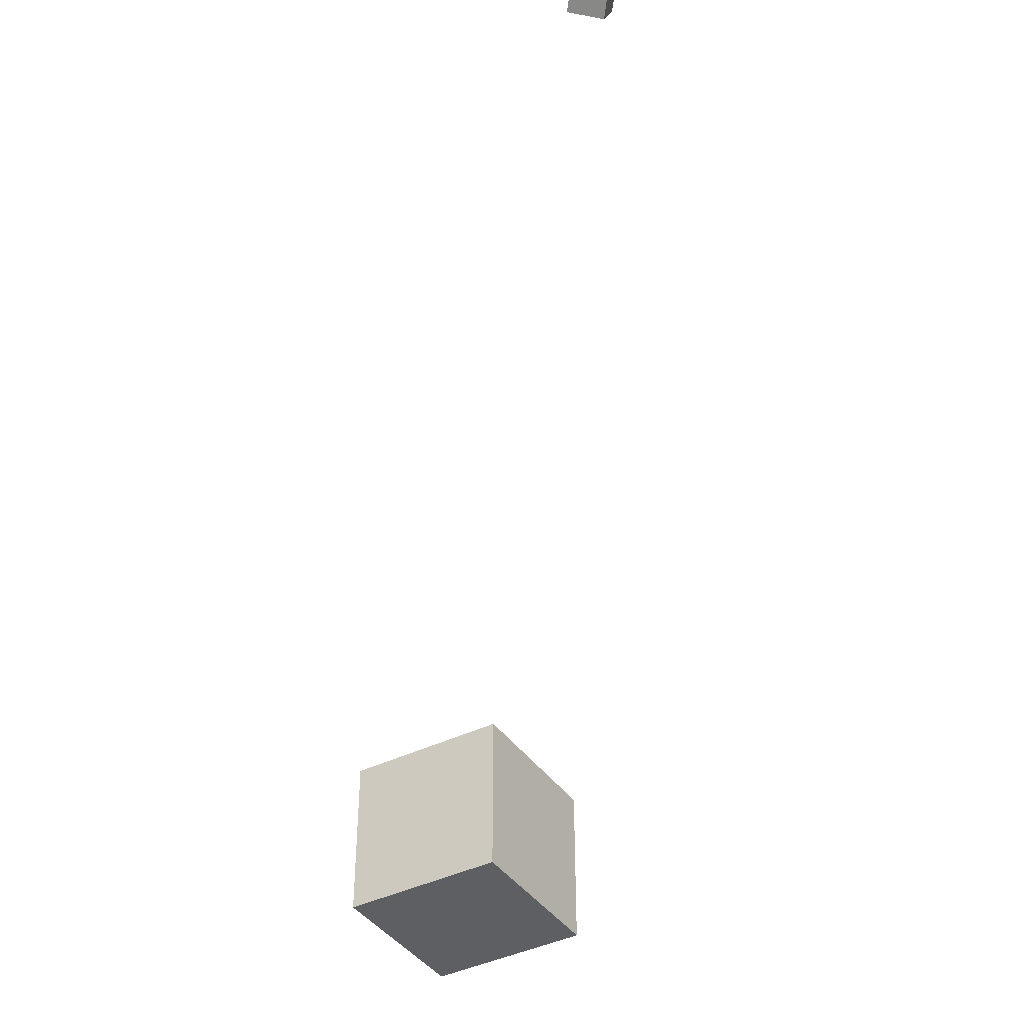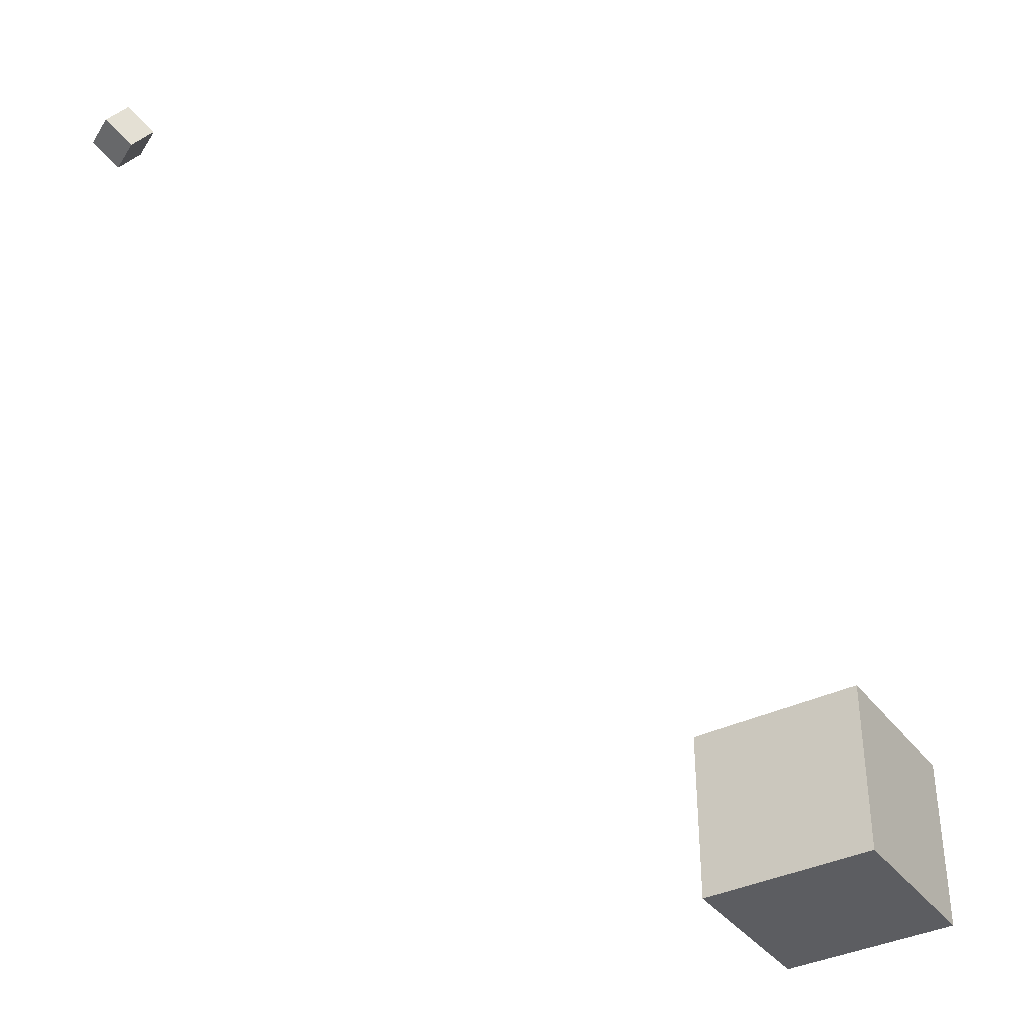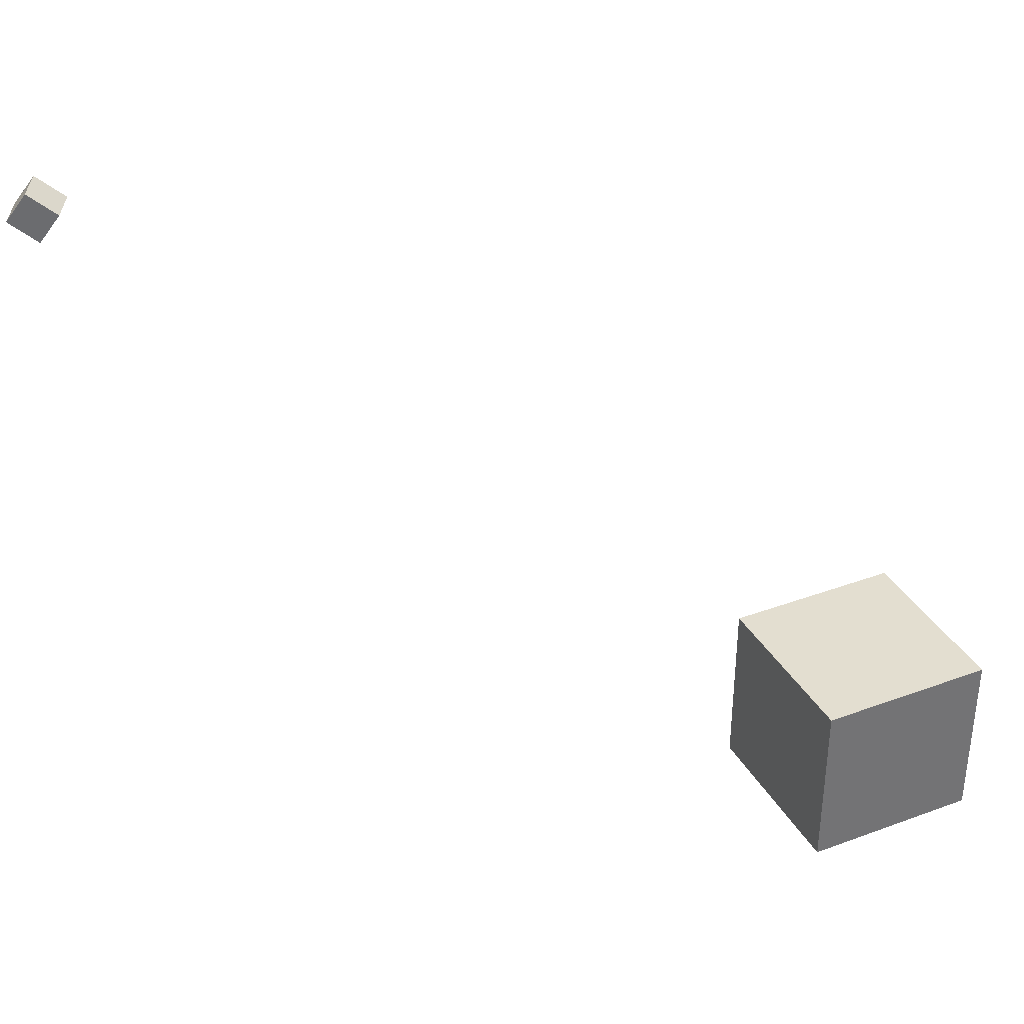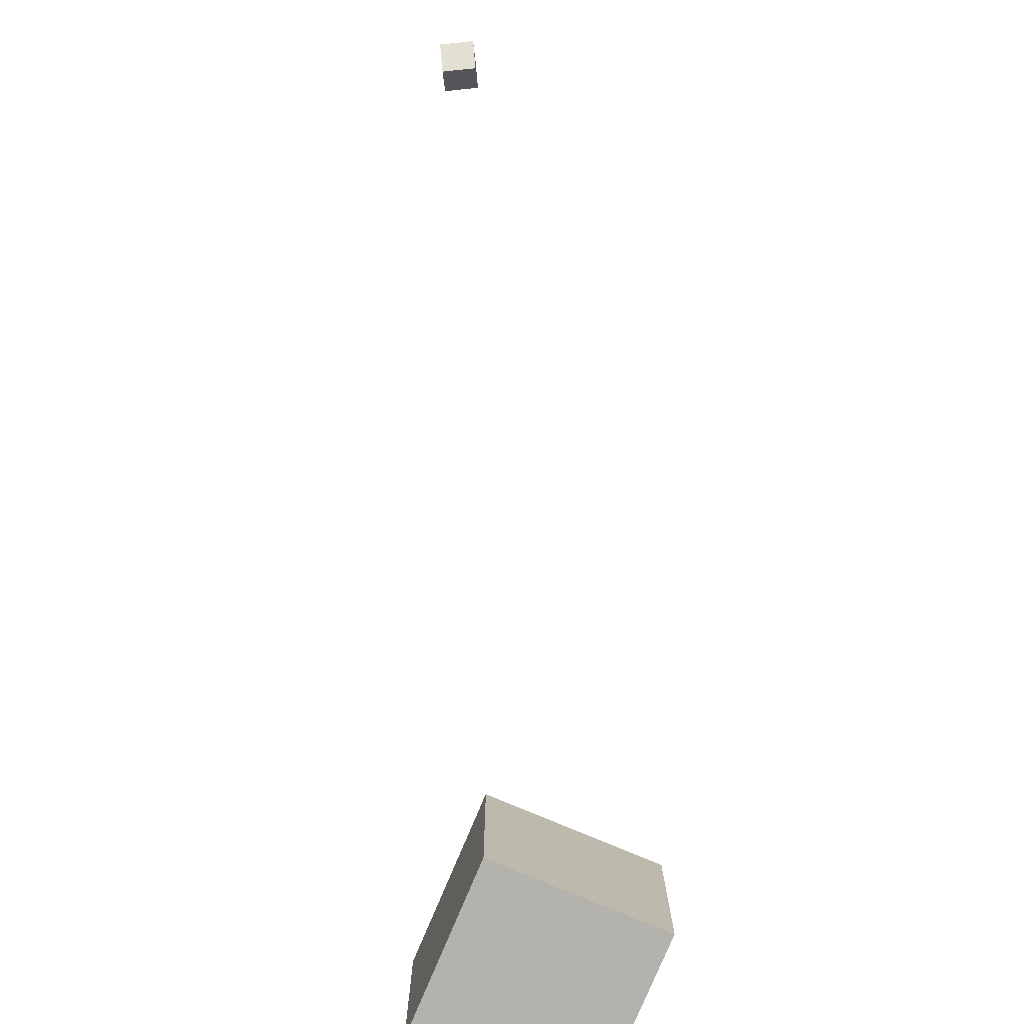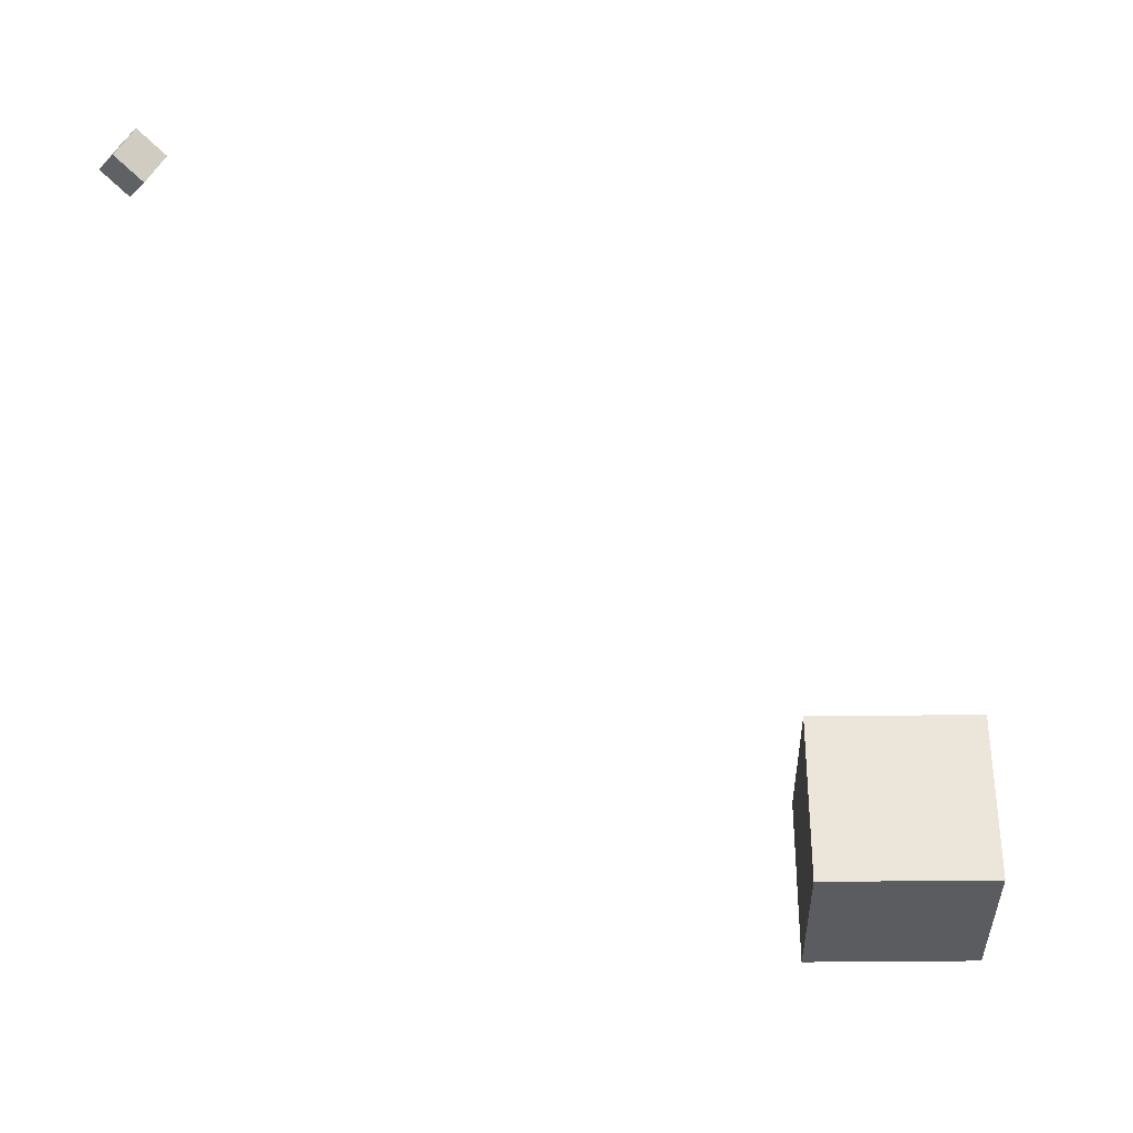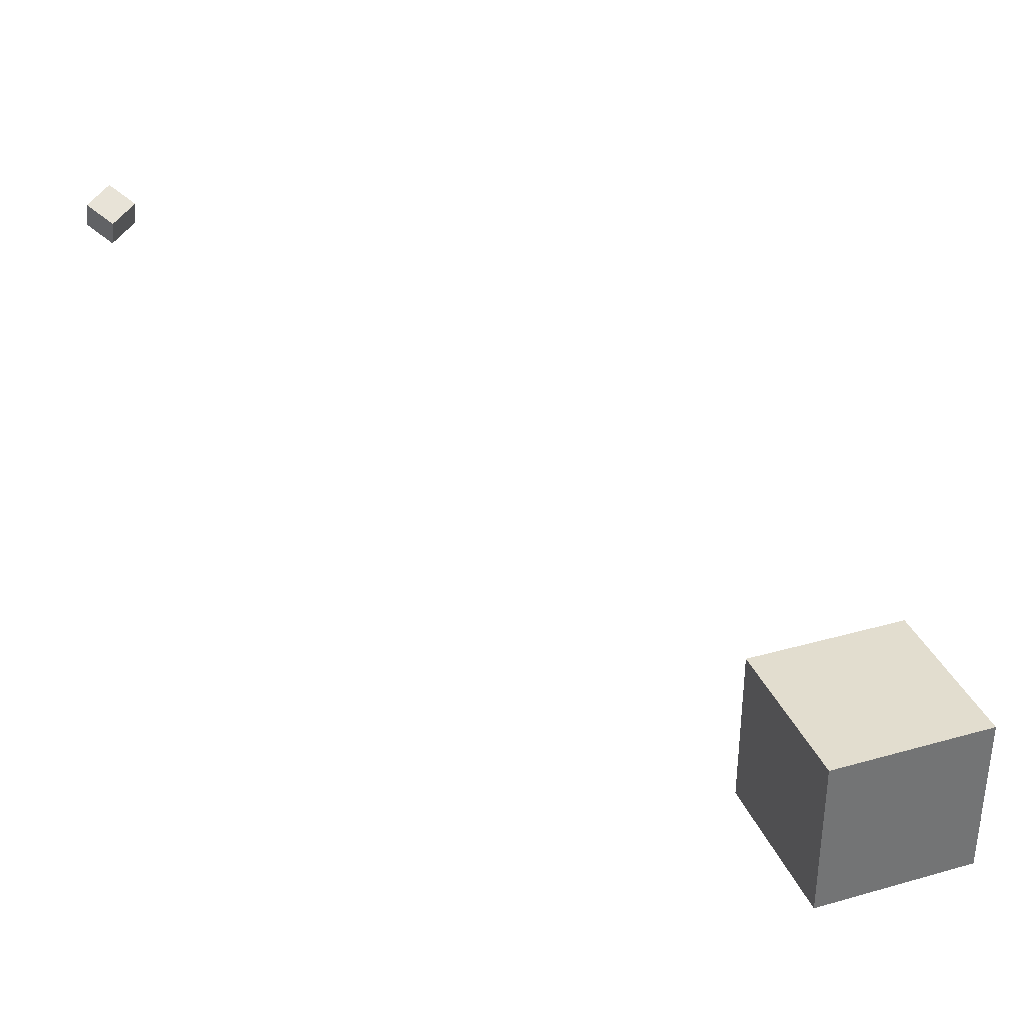
<metadata>
{"format":"obj","ext":"obj","renderer":"f3d","projection":"perspective","resolution":1024,"background":"white","views":[{"elev":-40.9,"azim":121.3,"up":"+Z"},{"elev":-37.0,"azim":122.3,"up":"+Y"},{"elev":35.9,"azim":154.2,"up":"+Y"},{"elev":-79.4,"azim":67.2,"up":"+Y"},{"elev":-33.8,"azim":-179.0,"up":"+Z"},{"elev":34.8,"azim":-110.6,"up":"+Z"}]}
</metadata>
<code>
o Cube
v 1 1 2.345
v 1 -1 2.345
v 1 1 4.345
v 1 -1 4.345
v -1 1 2.345
v -1 -1 2.345
v -1 1 4.345
v -1 -1 4.345
f 7 6 8
f 2 8 6
f 1 4 2
f 5 2 6
f 7 5 6
f 2 4 8
f 1 3 4
f 5 1 2
f 5 3 1
f 5 7 3
f 3 8 4
f 3 7 8
o CameraBox
v 7.635 6.093 7.744
v 7.92 6.327 7.9
v 7.43 6.418 7.632
v 7.715 6.652 7.788
v 7.826 6.093 7.393
v 8.111 6.327 7.549
v 7.621 6.418 7.281
v 7.906 6.652 7.437
f 10 11 9
f 12 15 11
f 16 13 15
f 14 9 13
f 12 14 16
f 10 12 11
f 12 16 15
f 16 14 13
f 14 10 9
f 12 10 14
f 15 9 11
f 15 13 9

</code>
